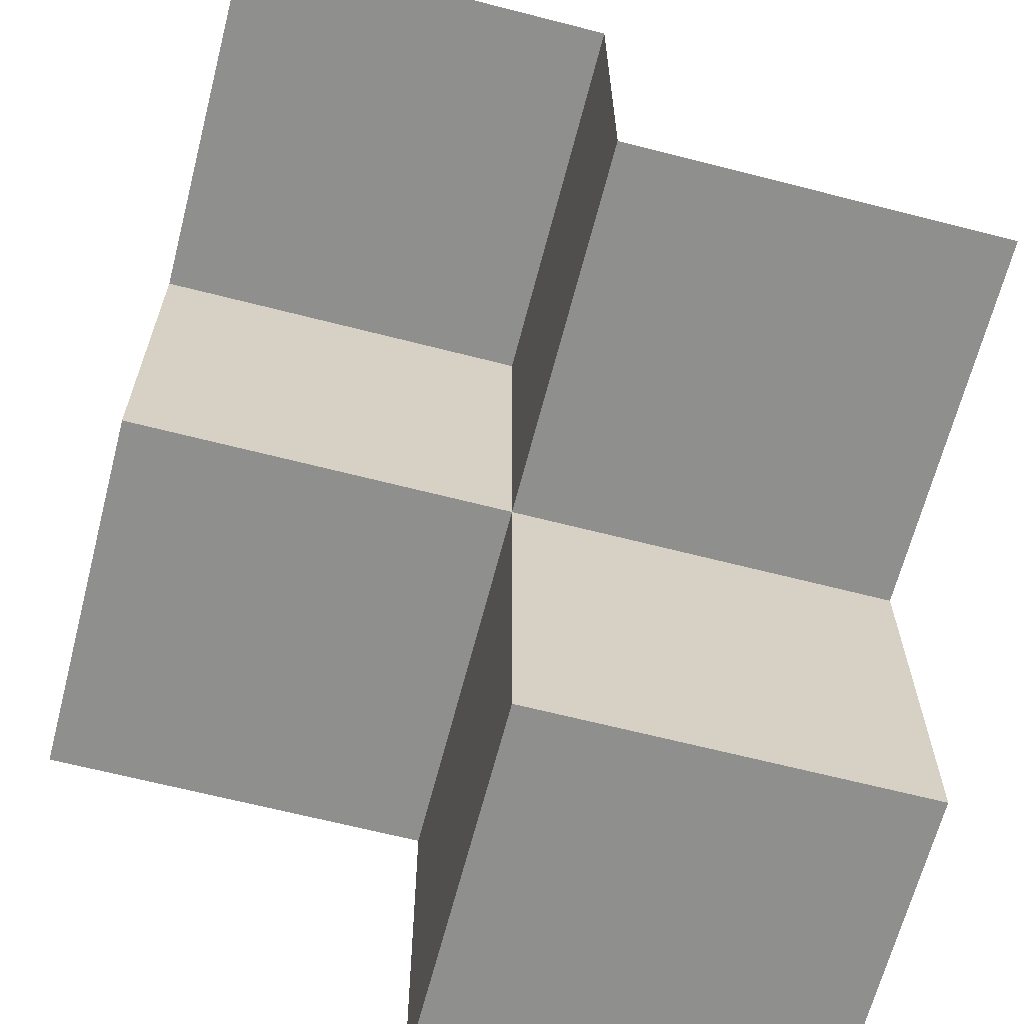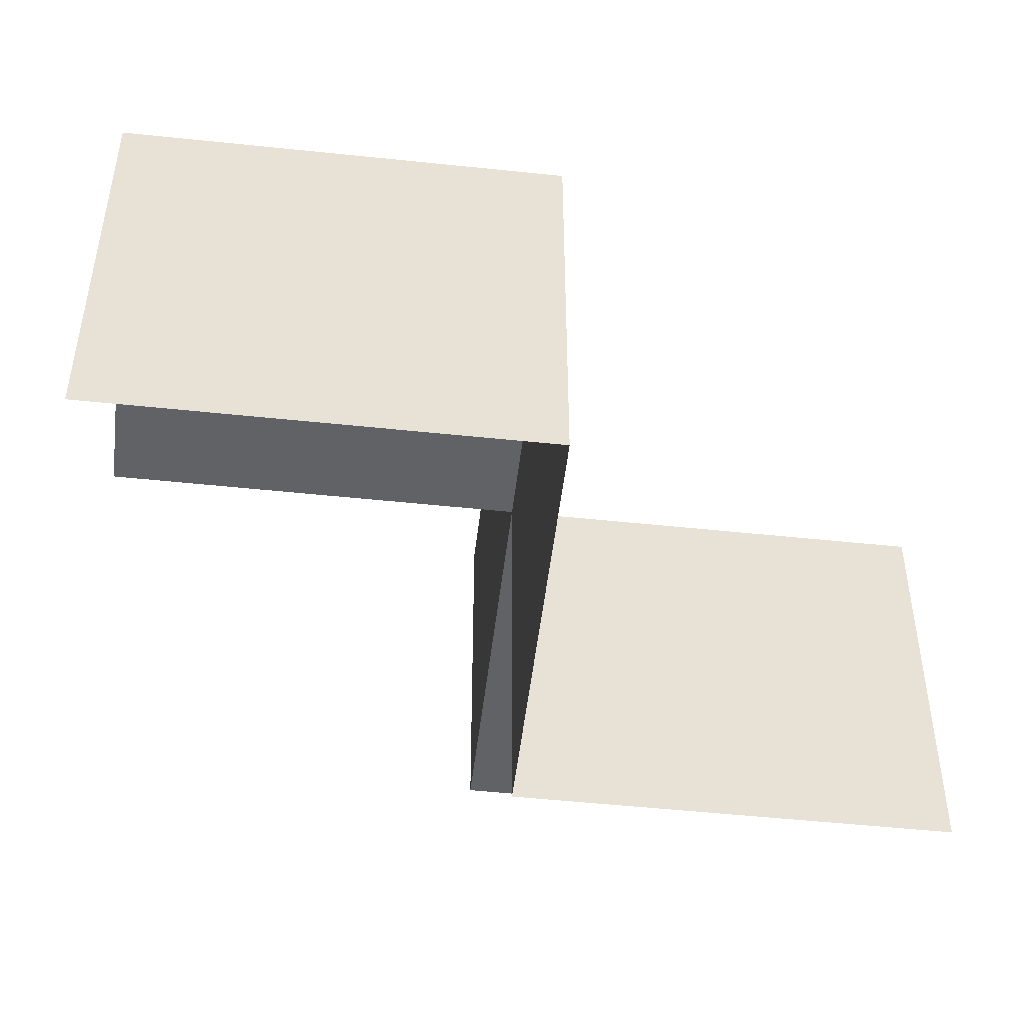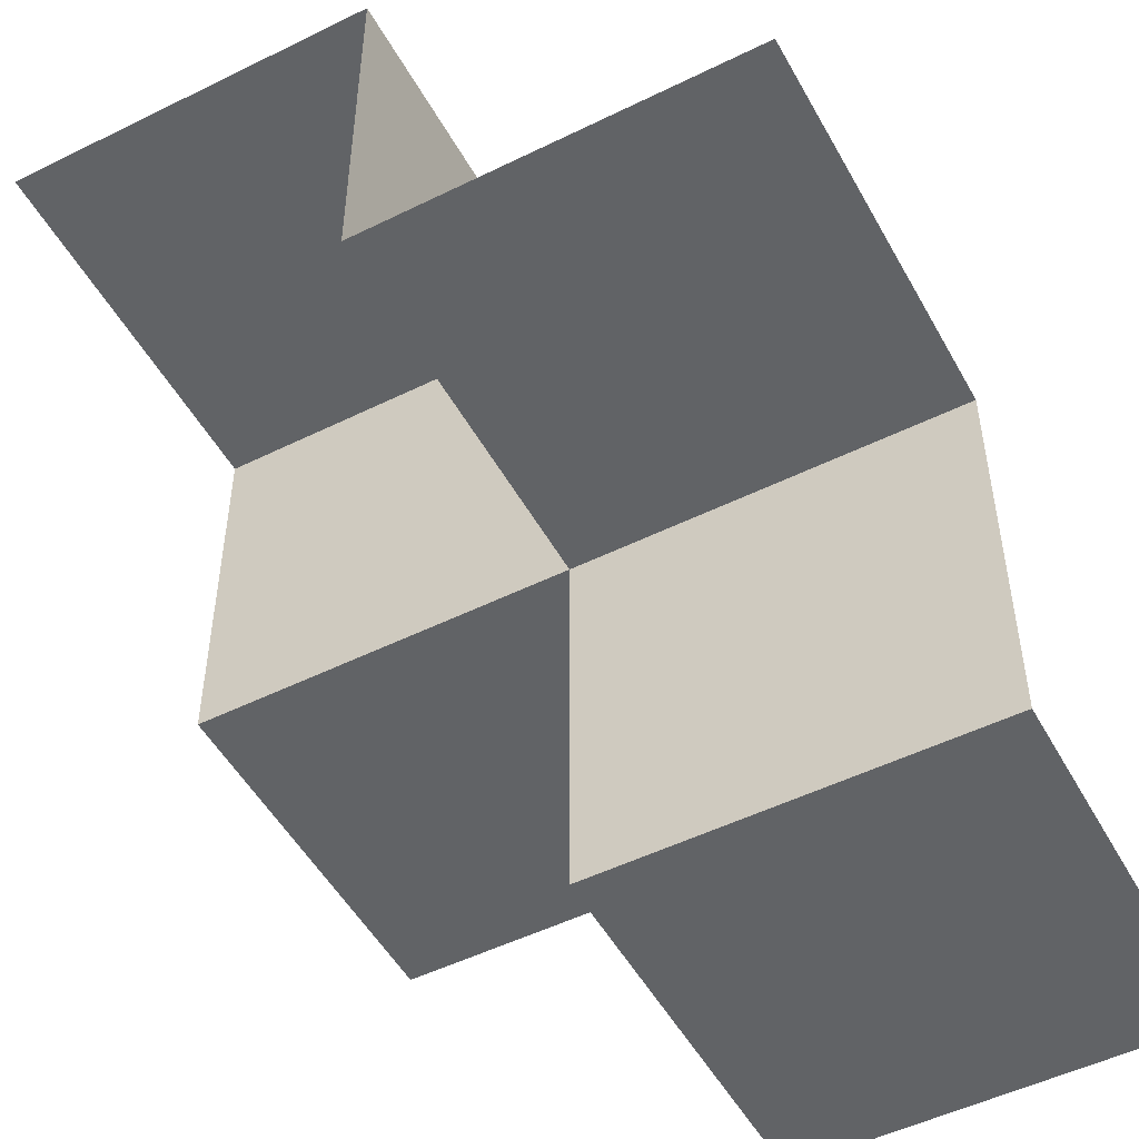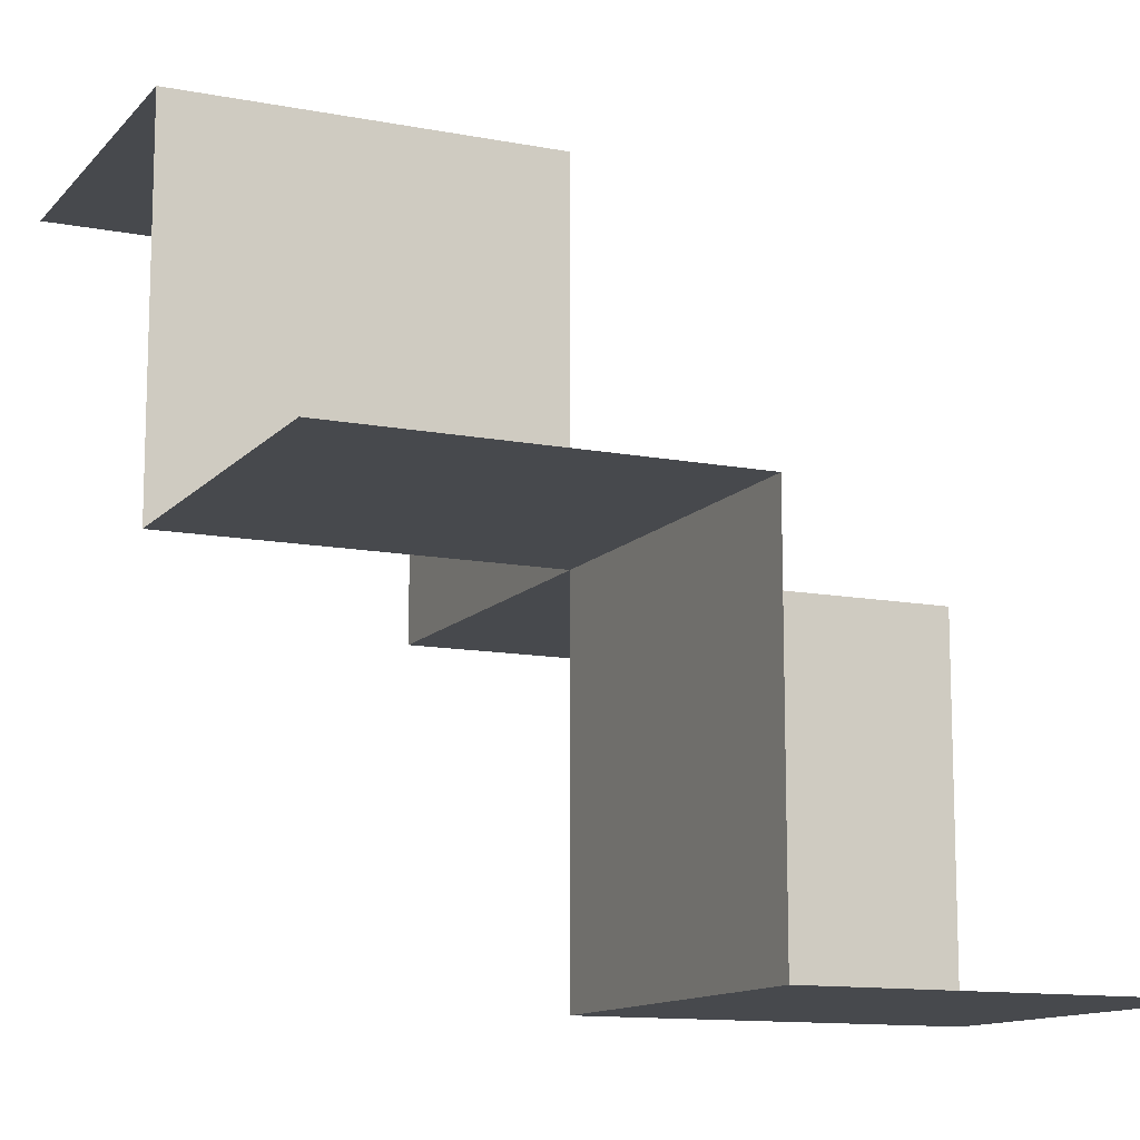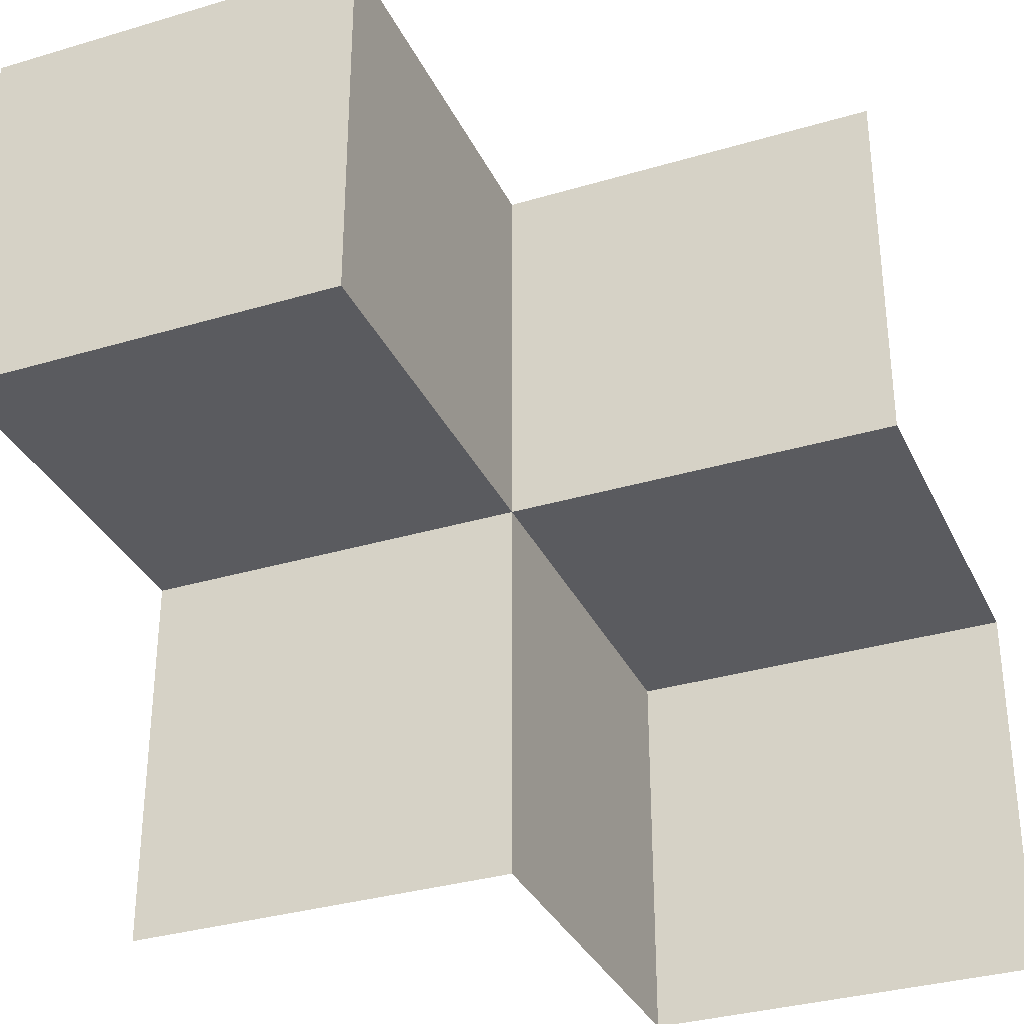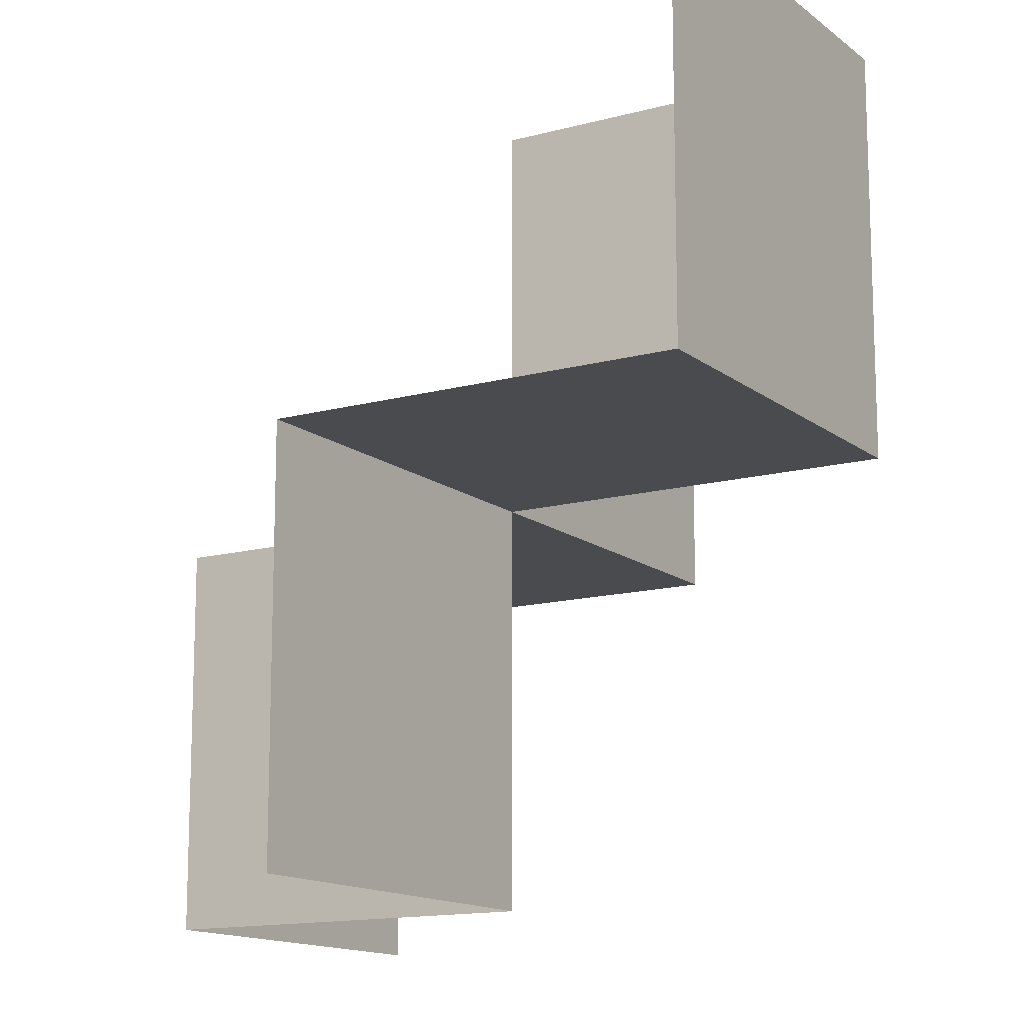
<metadata>
{"format":"obj","ext":"obj","renderer":"f3d","projection":"perspective","resolution":1024,"background":"white","views":[{"elev":-65.3,"azim":75.5,"up":"+Y"},{"elev":-50.6,"azim":-6.6,"up":"+Z"},{"elev":-50.8,"azim":118.3,"up":"+Y"},{"elev":-12.2,"azim":155.5,"up":"+Y"},{"elev":-33.1,"azim":-157.6,"up":"+Z"},{"elev":-13.9,"azim":121.3,"up":"+Z"}]}
</metadata>
<code>
o Cube.001
v 0 0 0
v 0 0 0.5
v 0.5 -0 0.5
v 0.5 -0 -0
v -0 -1 0
v -0.5 -1 -0.5
v -0.5 -1 0
v -0 -1 -0.5
v -0.5 -0.5 0
v -0.5 -0.5 0.5
v -0 -0.5 0
v 0 -0.5 0.5
v -0 -0.5 0
v -0 -0.5 -0.5
v 0.5 -0.5 -0.5
v 0.5 -0.5 -0
f 1 2 3 4
f 2 1 11 12
f 6 7 5 8
f 14 8 5 13
f 9 10 12 11
f 5 7 9 11
f 14 13 16 15
f 1 4 16 13

</code>
